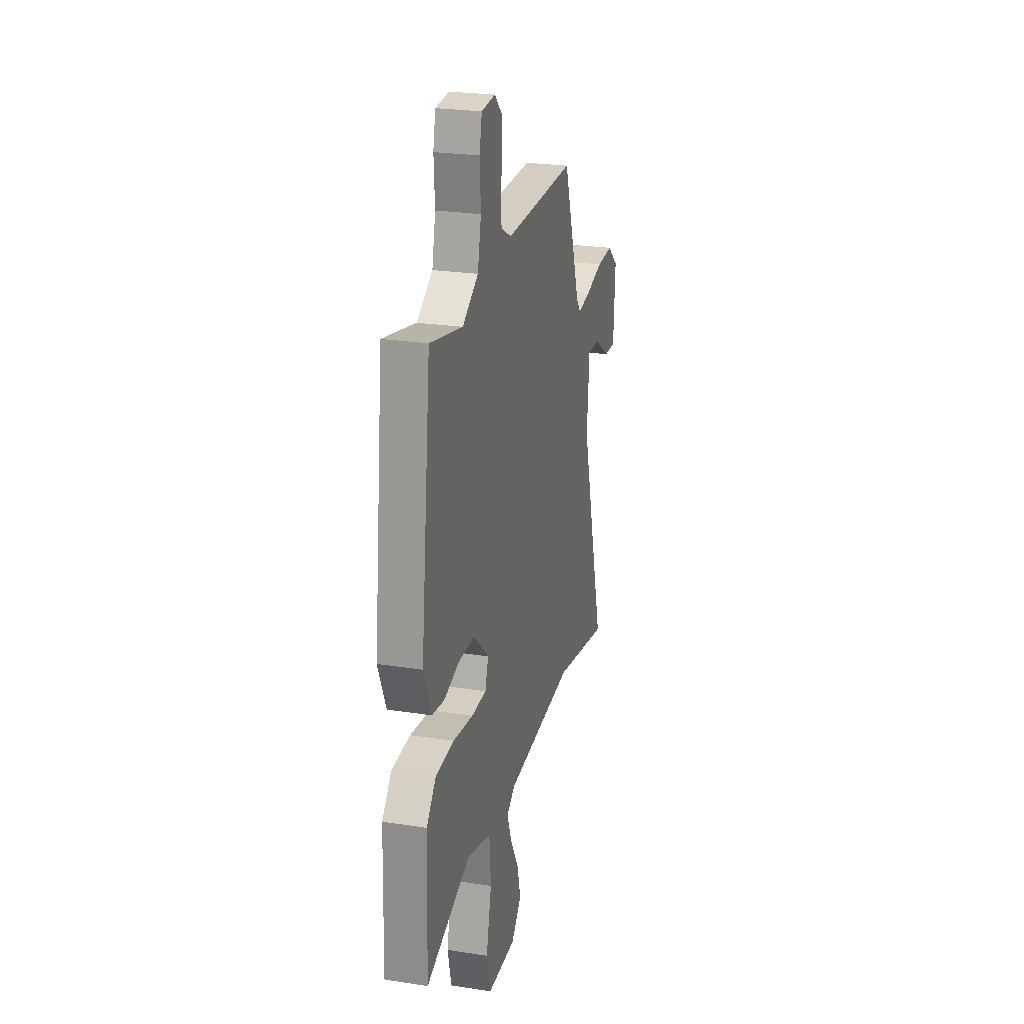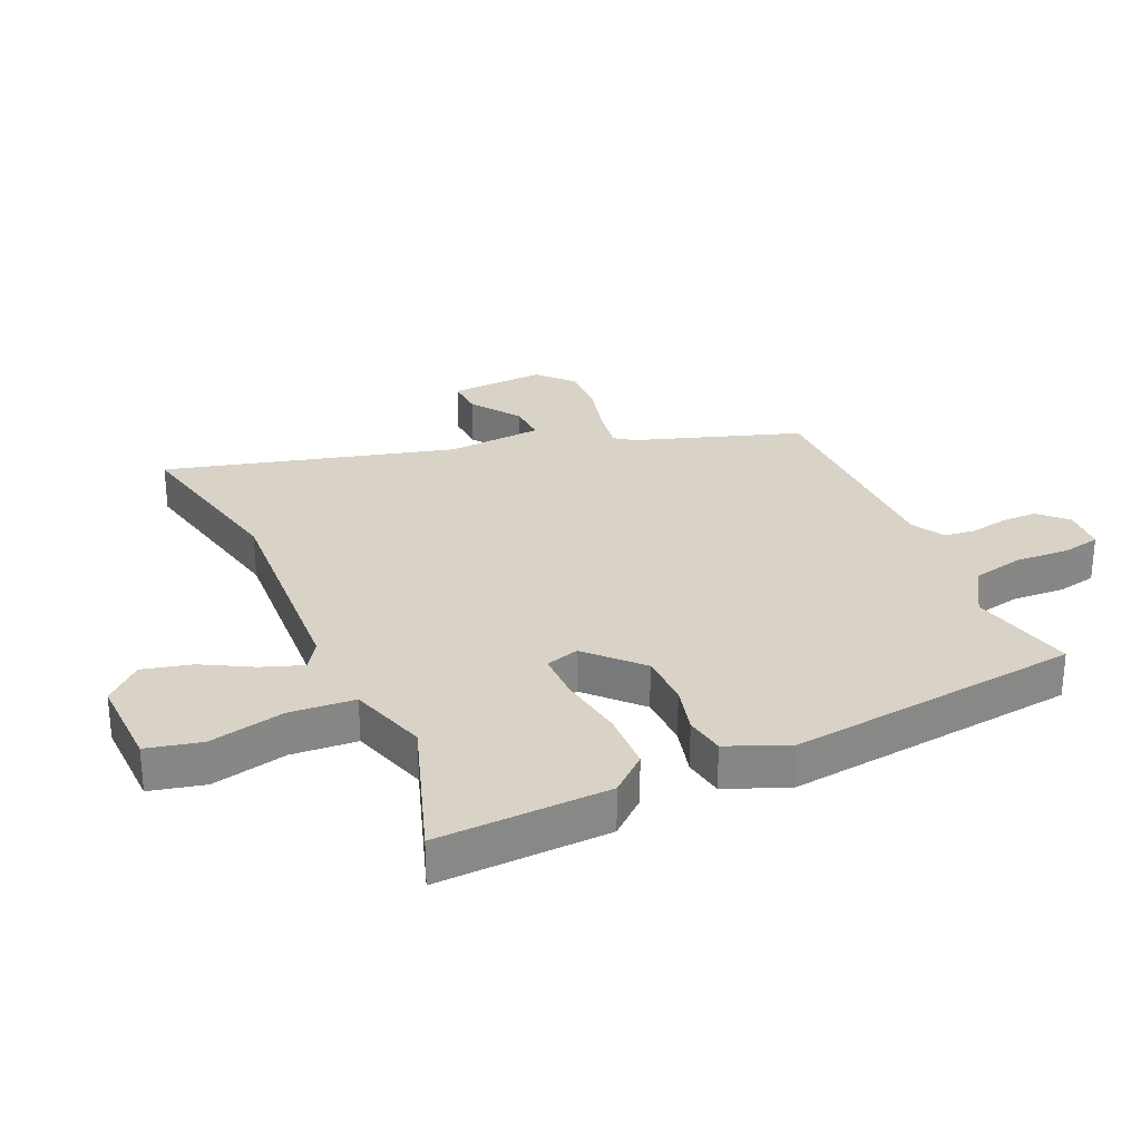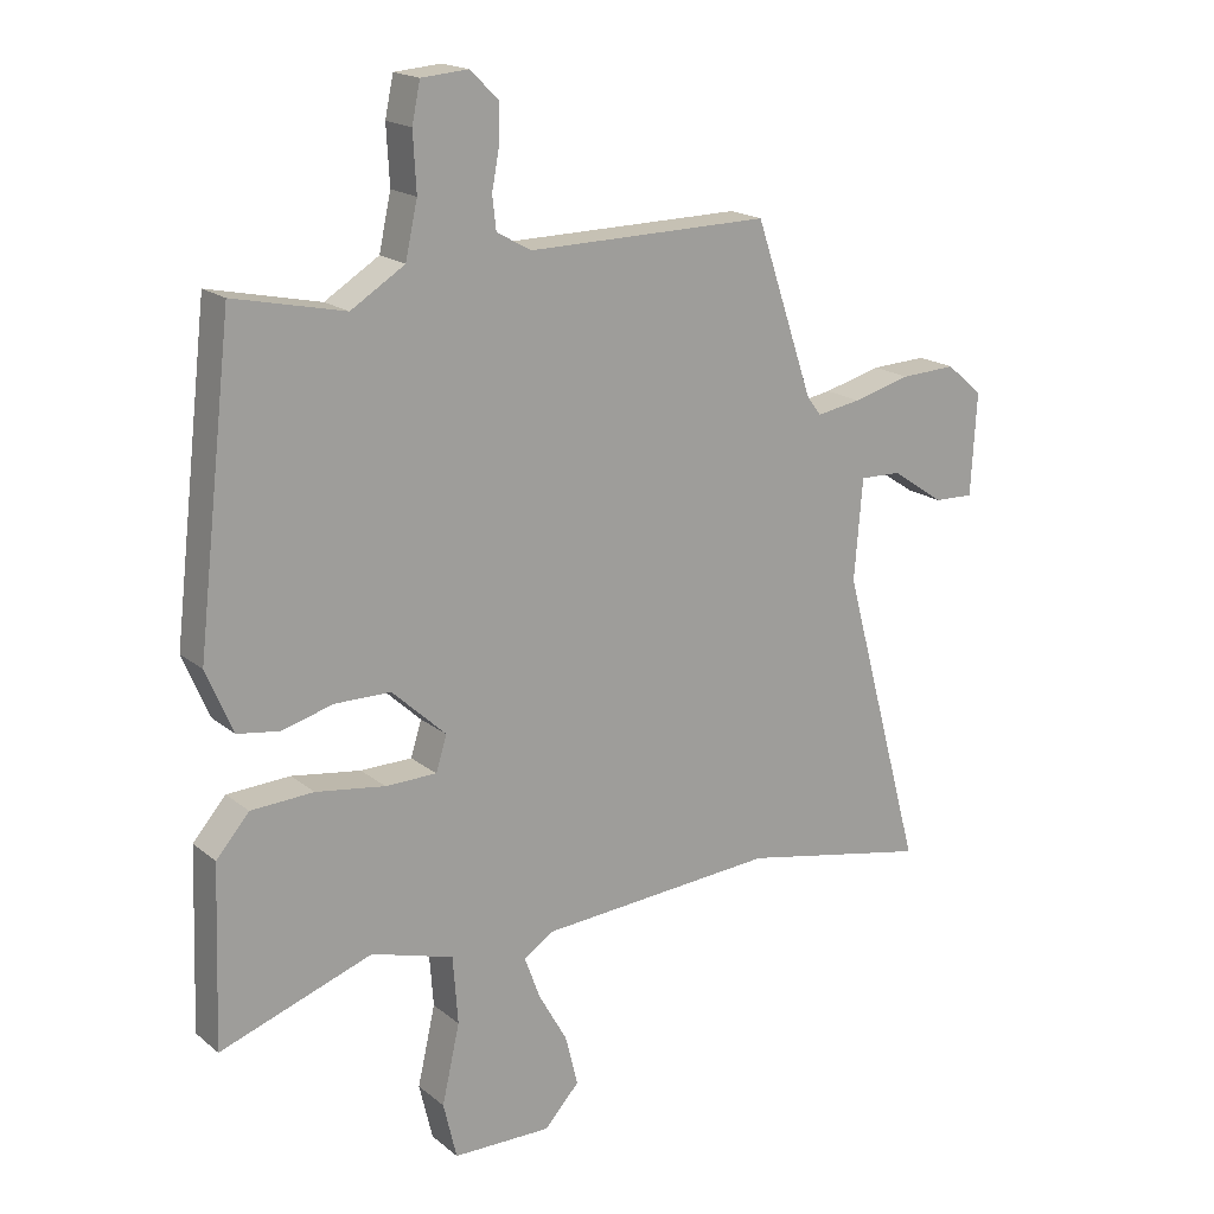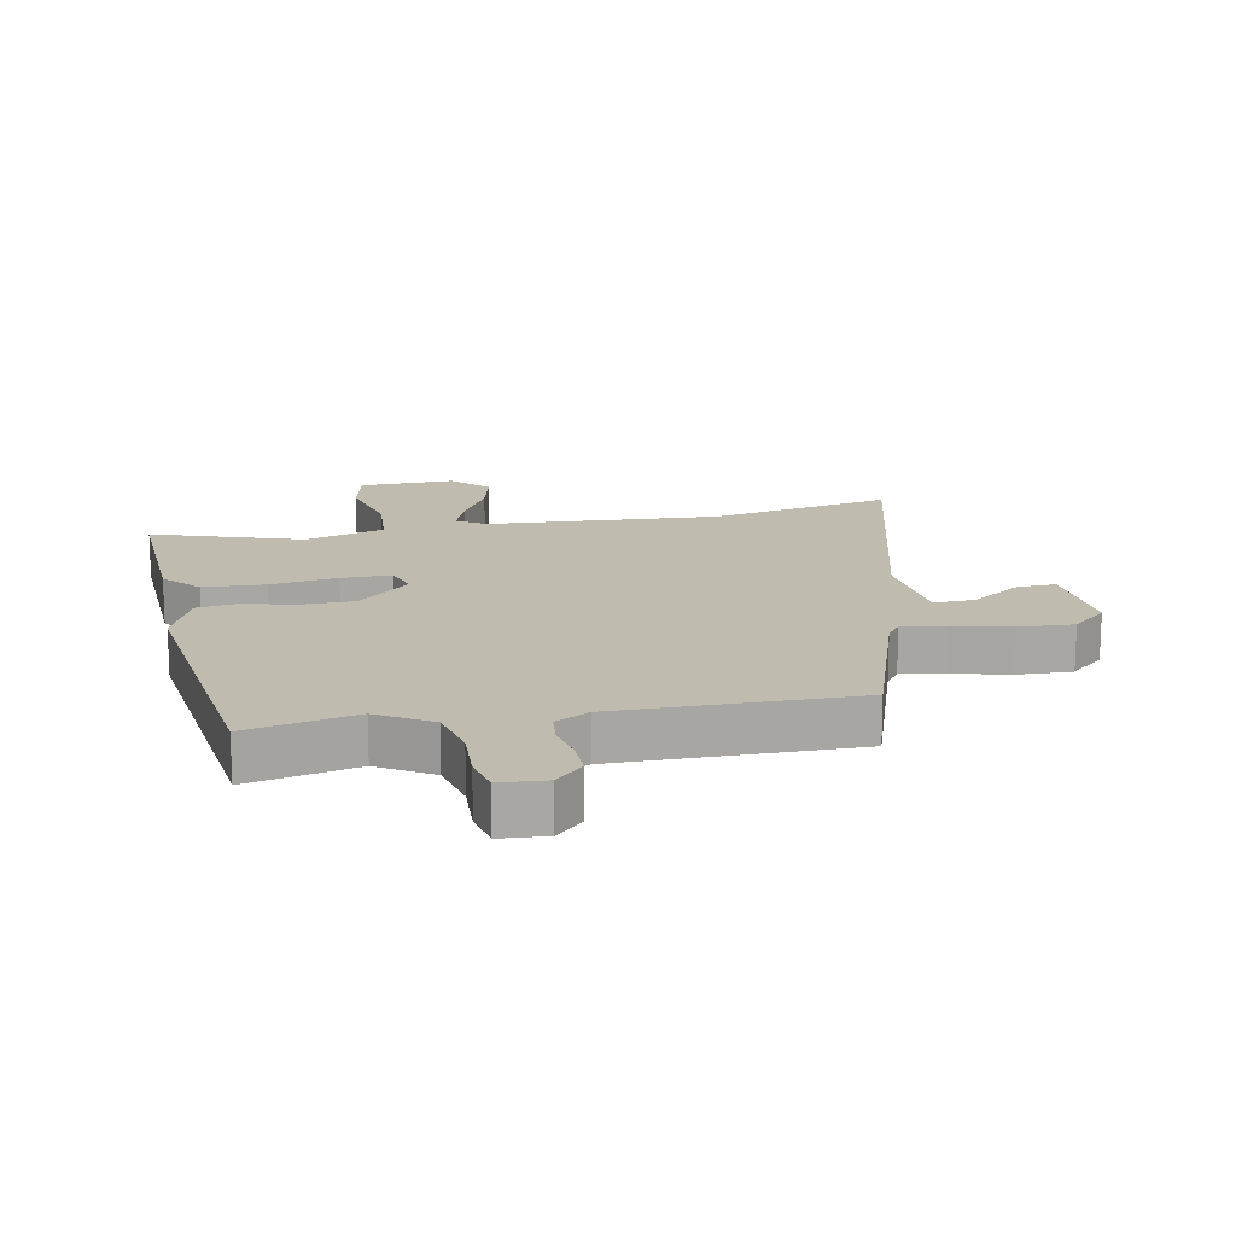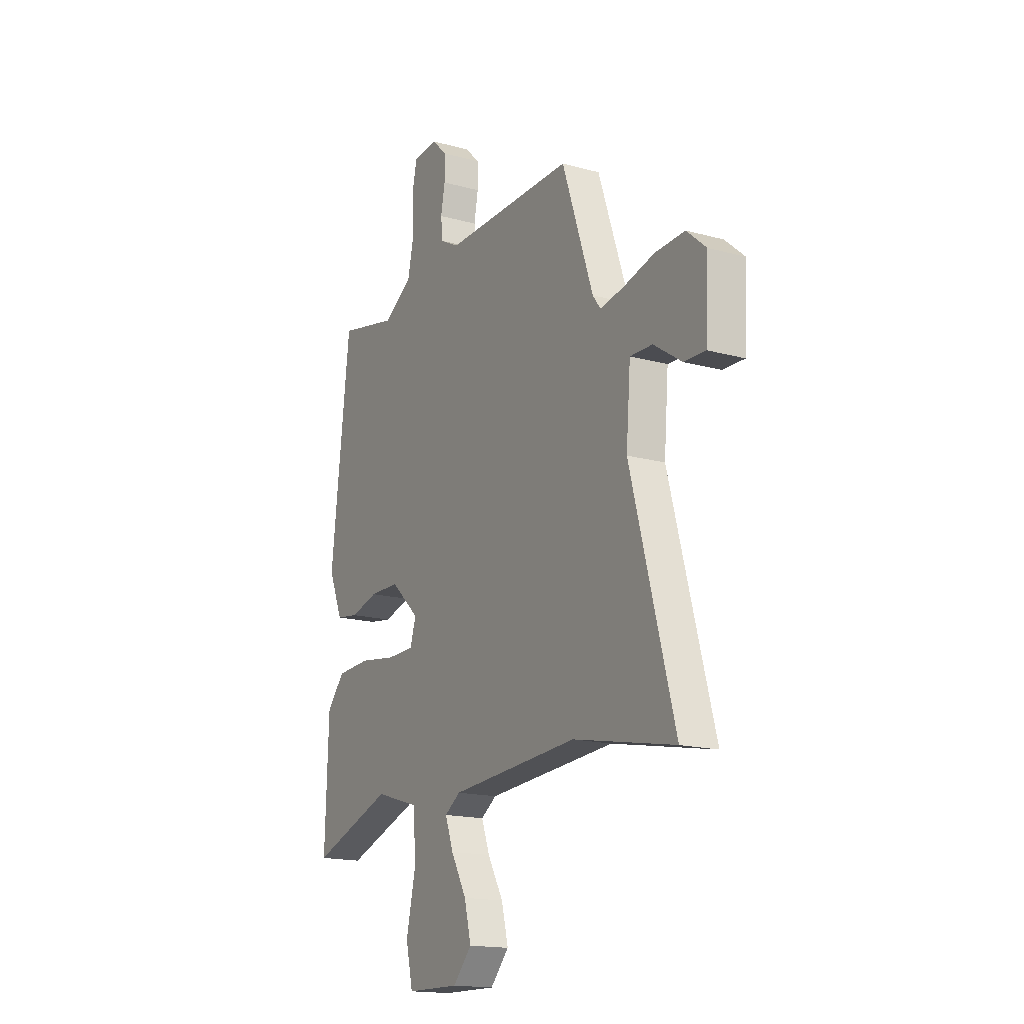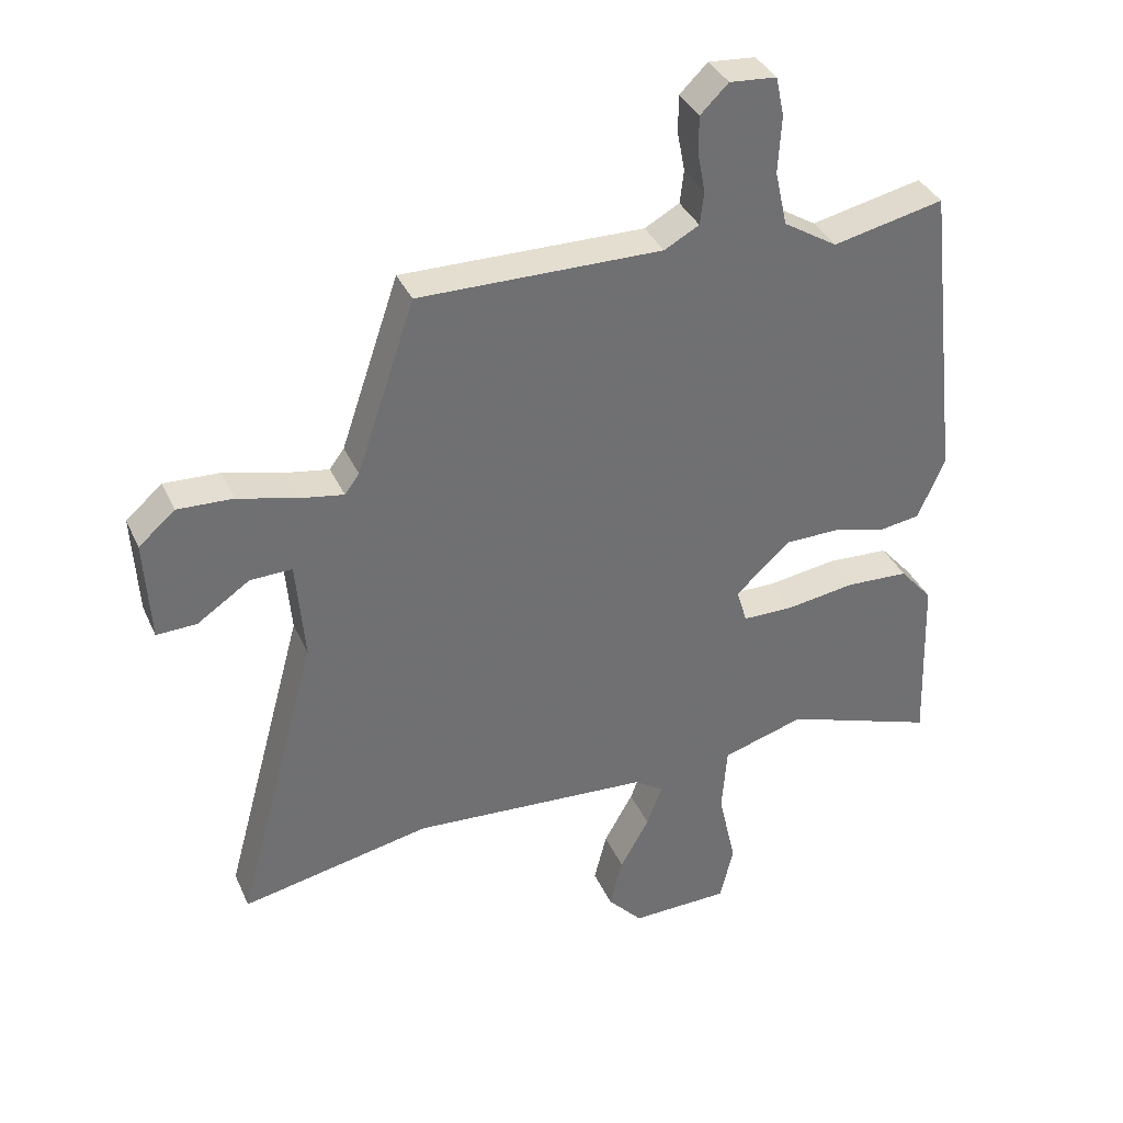
<metadata>
{"format":"obj","ext":"obj","renderer":"f3d","projection":"perspective","resolution":1024,"background":"white","views":[{"elev":24.7,"azim":-75.6,"up":"+Z"},{"elev":28.1,"azim":-114.5,"up":"+Y"},{"elev":18.2,"azim":-33.8,"up":"+Z"},{"elev":15.9,"azim":-11.6,"up":"+Y"},{"elev":-16.8,"azim":60.8,"up":"+Z"},{"elev":36.4,"azim":157.8,"up":"+Z"}]}
</metadata>
<code>
v 0.678 0.07 -0.536
v 0.379 0.07 -0.476
v 0.002 0.07 -0.502
v -0.044 0.07 -0.533
v -0.02 0.07 -0.599
v 0.026 0.07 -0.681
v 0.046 0.07 -0.761
v -0.009 0.07 -0.821
v -0.165 0.07 -0.818
v -0.186 0.07 -0.729
v -0.158 0.07 -0.605
v -0.166 0.07 -0.498
v -0.296 0.07 -0.459
v -0.537 0.07 -0.543
v -0.527 0.07 -0.262
v -0.475 0.07 -0.202
v -0.376 0.07 -0.197
v -0.267 0.07 -0.213
v -0.186 0.07 -0.212
v -0.169 0.07 -0.157
v -0.254 0.07 -0.078
v -0.342 0.07 -0.077
v -0.424 0.07 -0.099
v -0.49 0.07 -0.089
v -0.532 0.07 0.01
v -0.476 0.07 0.493
v -0.301 0.07 0.455
v -0.216 0.07 0.508
v -0.197 0.07 0.594
v -0.202 0.07 0.684
v -0.189 0.07 0.746
v -0.115 0.07 0.752
v -0.071 0.07 0.709
v -0.071 0.07 0.65
v -0.083 0.07 0.587
v -0.077 0.07 0.535
v -0.022 0.07 0.505
v 0.361 0.07 0.51
v 0.453 0.07 0.239
v 0.476 0.07 0.208
v 0.546 0.07 0.22
v 0.638 0.07 0.244
v 0.726 0.07 0.248
v 0.783 0.07 0.198
v 0.774 0.07 0.038
v 0.711 0.07 0.04
v 0.628 0.07 0.096
v 0.562 0.07 0.098
v 0.549 0.07 -0.061
v 0.678 0 -0.536
v 0.379 0 -0.476
v 0.002 0 -0.502
v -0.044 0 -0.533
v -0.02 0 -0.599
v 0.026 0 -0.681
v 0.046 0 -0.761
v -0.009 0 -0.821
v -0.165 0 -0.818
v -0.186 0 -0.729
v -0.158 0 -0.605
v -0.166 0 -0.498
v -0.296 0 -0.459
v -0.537 0 -0.543
v -0.527 0 -0.262
v -0.475 0 -0.202
v -0.376 0 -0.197
v -0.267 0 -0.213
v -0.186 0 -0.212
v -0.169 0 -0.157
v -0.254 0 -0.078
v -0.342 0 -0.077
v -0.424 0 -0.099
v -0.49 0 -0.089
v -0.532 0 0.01
v -0.476 0 0.493
v -0.301 0 0.455
v -0.216 0 0.508
v -0.197 0 0.594
v -0.202 0 0.684
v -0.189 0 0.746
v -0.115 0 0.752
v -0.071 0 0.709
v -0.071 0 0.65
v -0.083 0 0.587
v -0.077 0 0.535
v -0.022 0 0.505
v 0.361 0 0.51
v 0.453 0 0.239
v 0.476 0 0.208
v 0.546 0 0.22
v 0.638 0 0.244
v 0.726 0 0.248
v 0.783 0 0.198
v 0.774 0 0.038
v 0.711 0 0.04
v 0.628 0 0.096
v 0.562 0 0.098
v 0.549 0 -0.061
f 44 45 46 47
f 44 47 48
f 41 42 43 44
f 40 41 44 48
f 37 38 39
f 36 37 39 40
f 32 33 34 35
f 32 35 36
f 29 30 31 32
f 28 29 32 36
f 27 28 36 40
f 22 23 24 25
f 21 22 25 26
f 20 21 26 27
f 15 16 17 18
f 13 14 15 18
f 12 13 18 19
f 11 12 19 20
f 9 10 11
f 8 9 11
f 5 6 7 8
f 4 5 8 11
f 3 4 11 20
f 49 1 2
f 27 40 48 49
f 20 27 49
f 2 3 20 49
f 96 95 94 93
f 97 96 93
f 93 92 91 90
f 97 93 90 89
f 88 87 86
f 89 88 86 85
f 84 83 82 81
f 85 84 81
f 81 80 79 78
f 85 81 78 77
f 89 85 77 76
f 74 73 72 71
f 75 74 71 70
f 76 75 70 69
f 67 66 65 64
f 67 64 63 62
f 68 67 62 61
f 69 68 61 60
f 60 59 58
f 60 58 57
f 57 56 55 54
f 60 57 54 53
f 69 60 53 52
f 51 50 98
f 98 97 89 76
f 98 76 69
f 98 69 52 51
f 1 50 51 2
f 2 51 52 3
f 3 52 53 4
f 4 53 54 5
f 5 54 55 6
f 6 55 56 7
f 7 56 57 8
f 8 57 58 9
f 9 58 59 10
f 10 59 60 11
f 11 60 61 12
f 12 61 62 13
f 13 62 63 14
f 14 63 64 15
f 15 64 65 16
f 16 65 66 17
f 17 66 67 18
f 18 67 68 19
f 19 68 69 20
f 20 69 70 21
f 21 70 71 22
f 22 71 72 23
f 23 72 73 24
f 24 73 74 25
f 25 74 75 26
f 26 75 76 27
f 27 76 77 28
f 28 77 78 29
f 29 78 79 30
f 30 79 80 31
f 31 80 81 32
f 32 81 82 33
f 33 82 83 34
f 34 83 84 35
f 35 84 85 36
f 36 85 86 37
f 37 86 87 38
f 38 87 88 39
f 39 88 89 40
f 40 89 90 41
f 41 90 91 42
f 42 91 92 43
f 43 92 93 44
f 44 93 94 45
f 45 94 95 46
f 46 95 96 47
f 47 96 97 48
f 48 97 98 49
f 49 98 50 1

</code>
